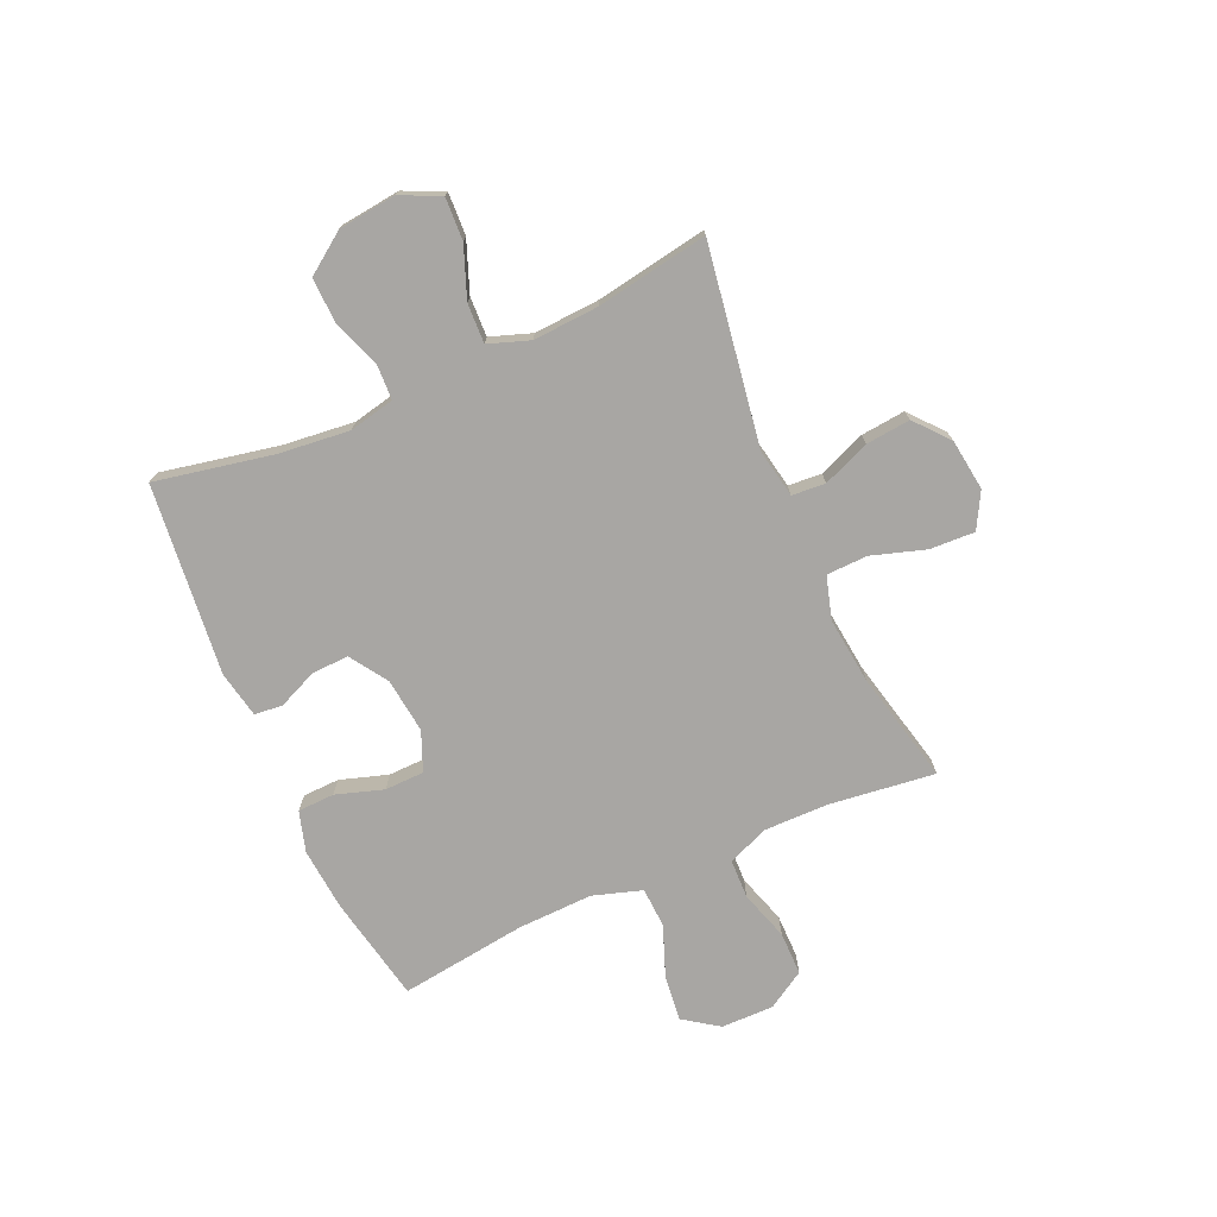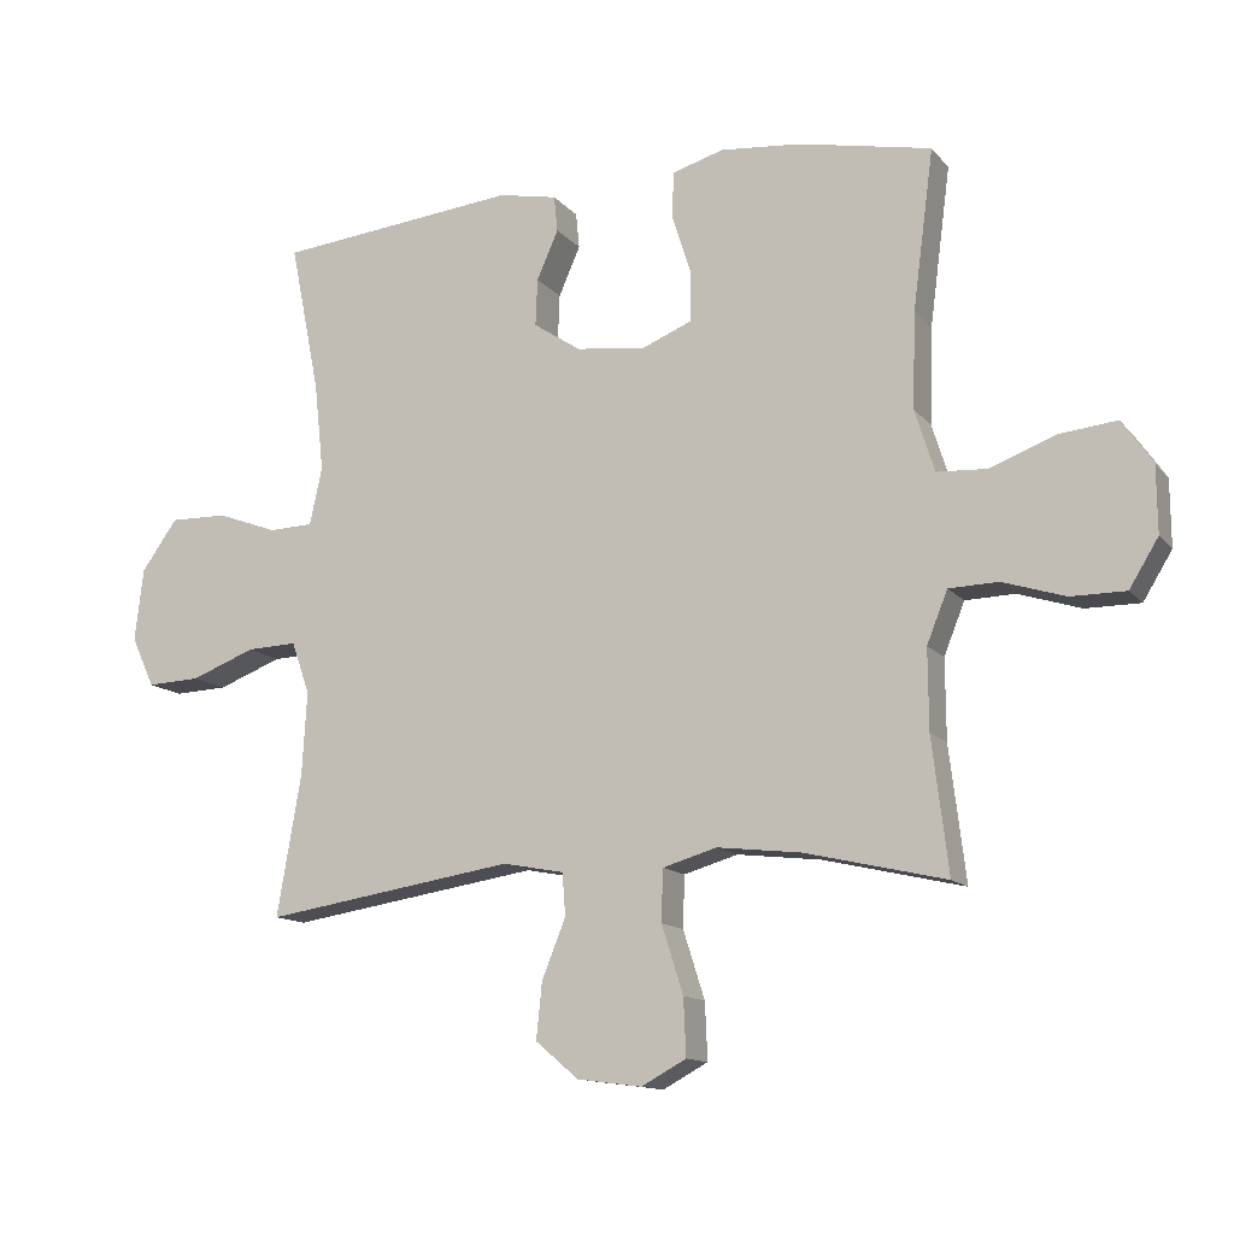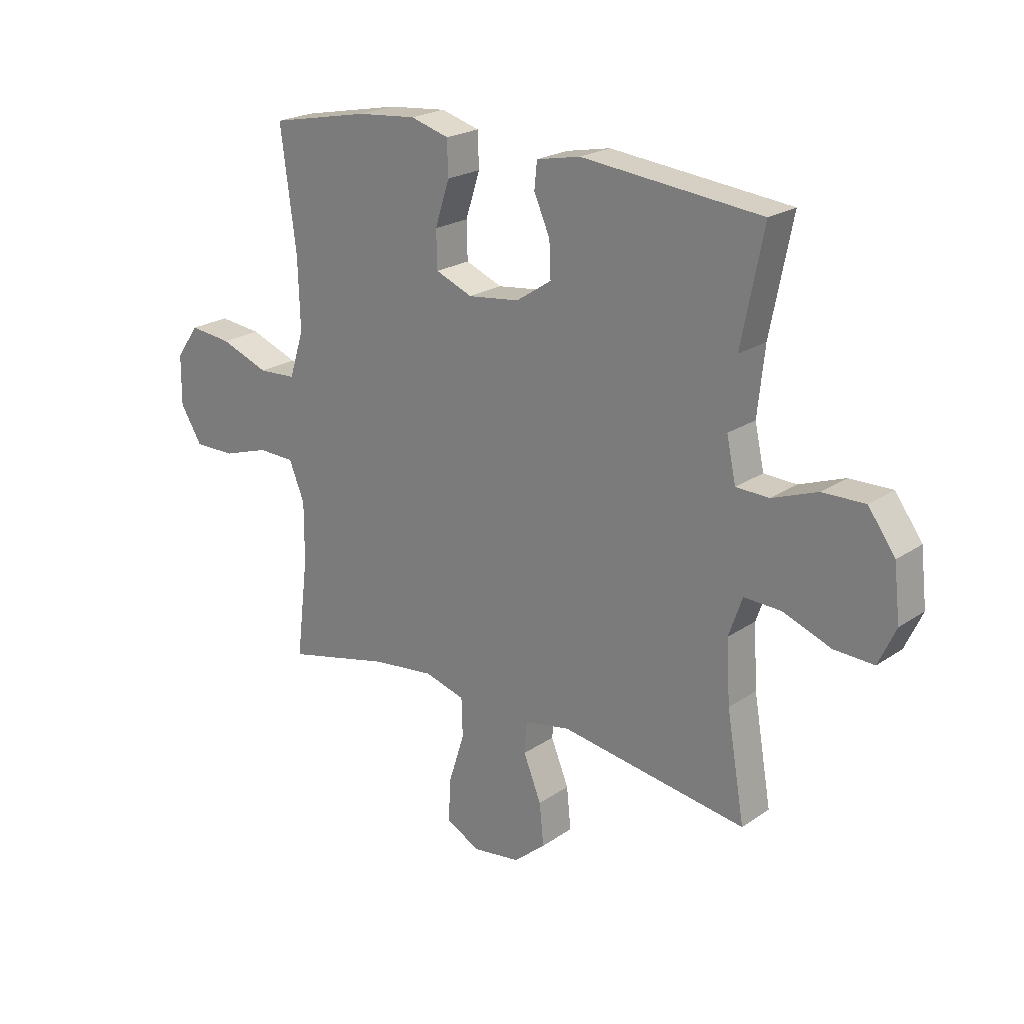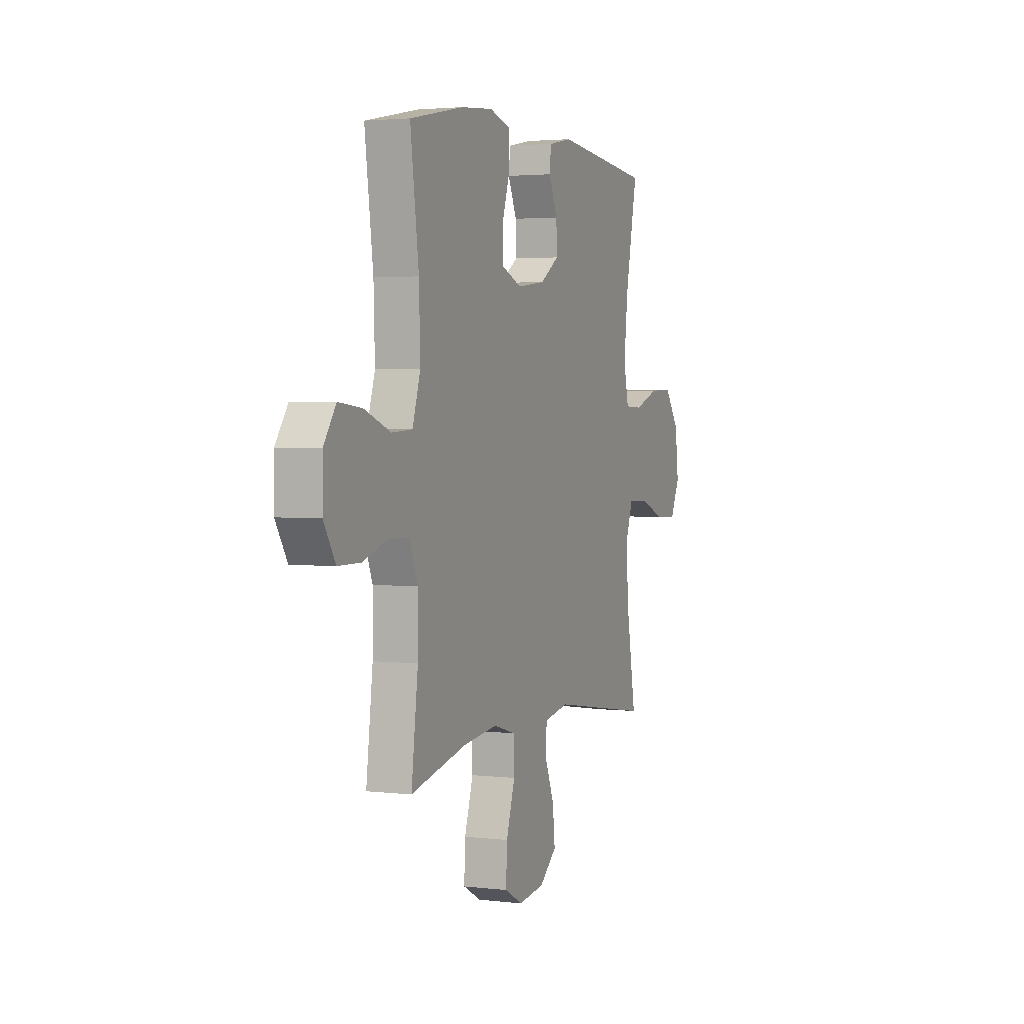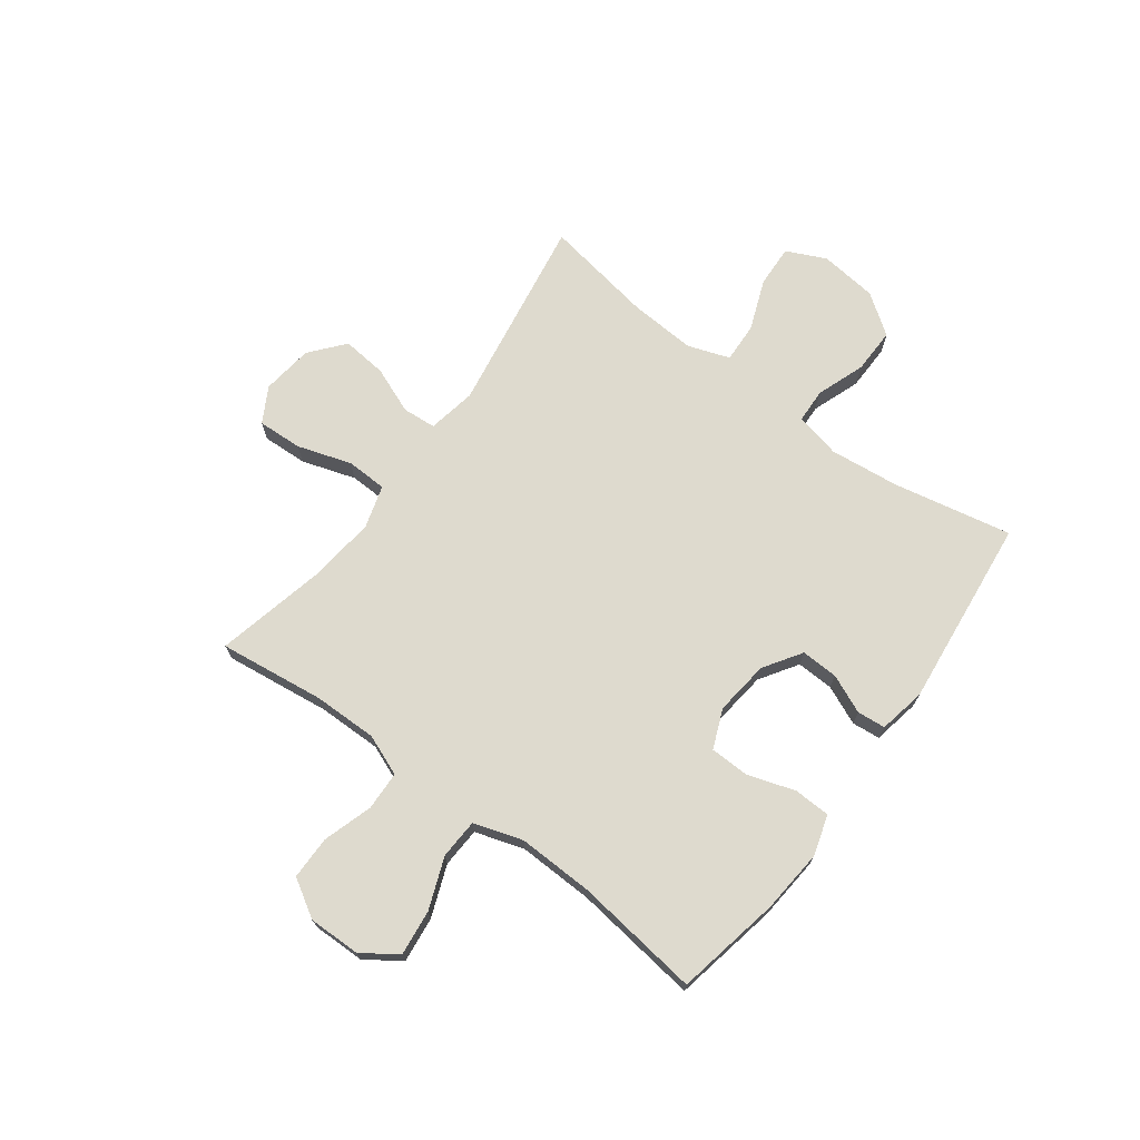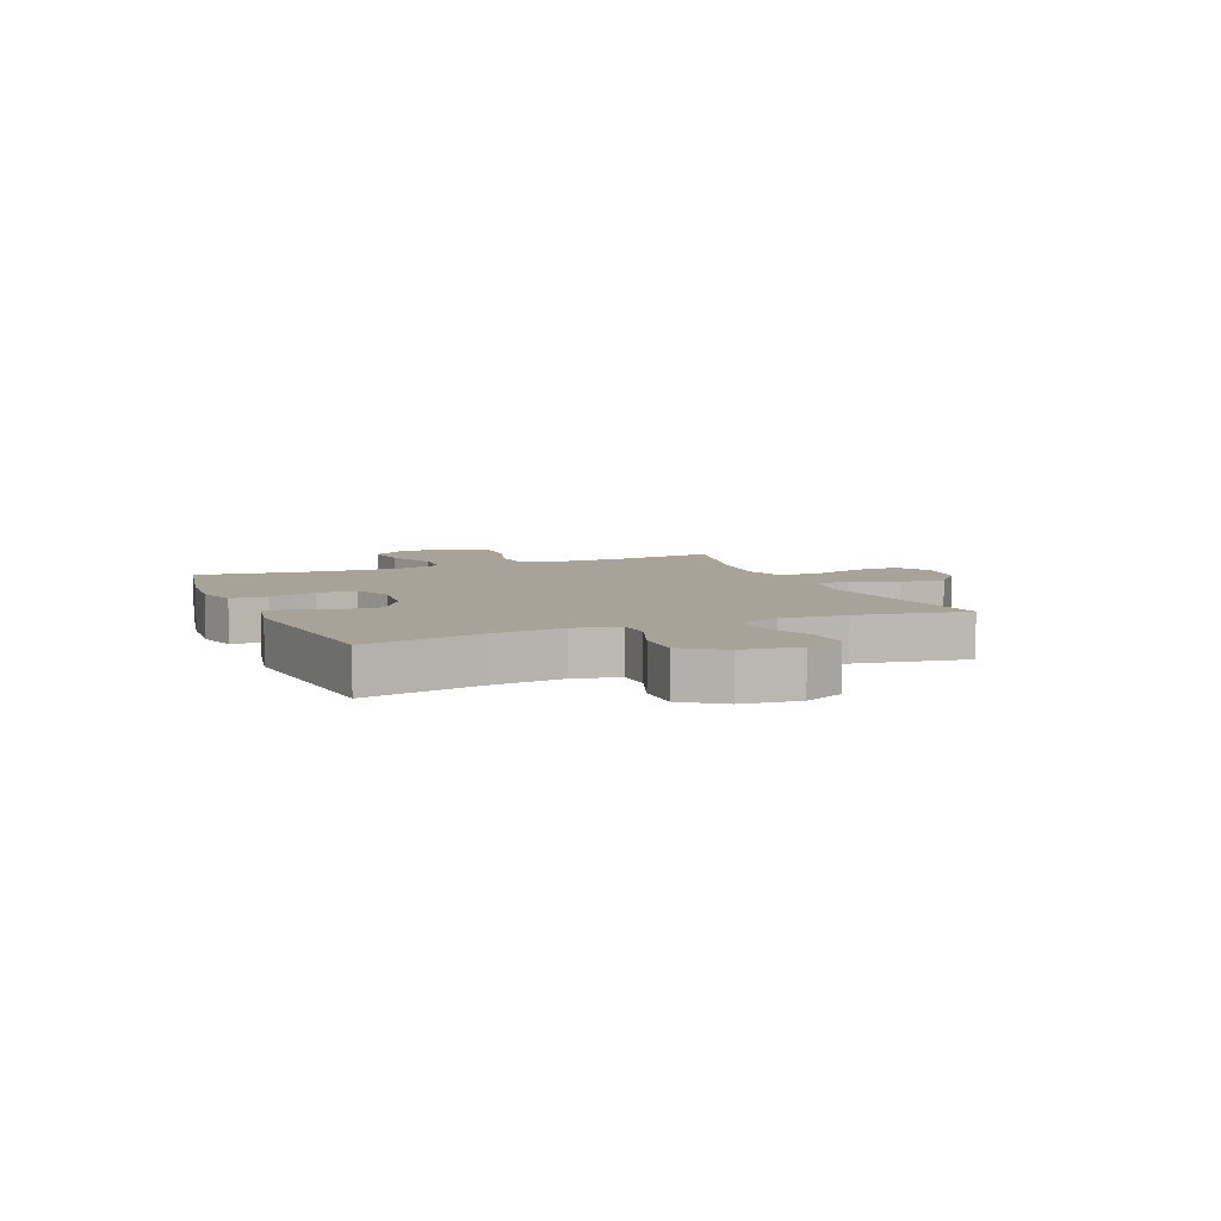
<metadata>
{"format":"obj","ext":"obj","renderer":"f3d","projection":"perspective","resolution":1024,"background":"white","views":[{"elev":-74.3,"azim":113.9,"up":"+Y"},{"elev":-12.8,"azim":-155.9,"up":"+Z"},{"elev":21.8,"azim":40.3,"up":"+Z"},{"elev":2.8,"azim":-67.7,"up":"+Z"},{"elev":71.3,"azim":-53.6,"up":"+Y"},{"elev":6.9,"azim":67.4,"up":"+Y"}]}
</metadata>
<code>
o path7060
v -0.4643 0.0375 0.2965
v -0.4599 0.0375 0.159
v -0.4882 0.0375 0.06946
v -0.5611 0.0375 0.06552
v -0.6552 0.0375 0.1014
v -0.7378 0.0375 0.1104
v -0.7819 0.0375 0.04722
v -0.7827 0.0375 -0.04884
v -0.7409 0.0375 -0.1172
v -0.6619 0.0375 -0.1173
v -0.5714 0.0375 -0.08869
v -0.5 0.0375 -0.09097
v -0.4701 0.0375 -0.1655
v -0.4708 0.0375 -0.2811
v -0.4945 0.0375 -0.475
v -0.2915 0.0375 -0.4281
v -0.1704 0.0375 -0.4142
v -0.09222 0.0375 -0.437
v -0.08984 0.0375 -0.5117
v -0.121 0.0375 -0.6097
v -0.1247 0.0375 -0.692
v -0.06007 0.0375 -0.7272
v 0.03319 0.0375 -0.7149
v 0.09515 0.0375 -0.6627
v 0.08681 0.0375 -0.5815
v 0.05241 0.0375 -0.4961
v 0.05707 0.0375 -0.435
v 0.1455 0.0375 -0.4183
v 0.5074 0.0375 -0.475
v 0.4726 0.0375 -0.2719
v 0.4654 0.0375 -0.1518
v 0.4917 0.0375 -0.07657
v 0.564 0.0375 -0.07939
v 0.6565 0.0375 -0.1149
v 0.7337 0.0375 -0.1183
v 0.767 0.0375 -0.04612
v 0.7549 0.0375 0.05867
v 0.7028 0.0375 0.1317
v 0.62 0.0375 0.1301
v 0.5321 0.0375 0.09778
v 0.4688 0.0375 0.1003
v 0.4508 0.0375 0.1831
v 0.4645 0.0375 0.3115
v 0.5074 0.0375 0.5267
v 0.1598 0.0375 0.5632
v 0.07466 0.0375 0.5464
v 0.06967 0.0375 0.4948
v 0.1006 0.0375 0.4241
v 0.1035 0.0375 0.3563
v 0.03495 0.0375 0.3111
v -0.06516 0.0375 0.2991
v -0.1364 0.0375 0.3284
v -0.1382 0.0375 0.4001
v -0.1104 0.0375 0.4867
v -0.1127 0.0375 0.5536
v -0.1868 0.0375 0.5756
v -0.3017 0.0375 0.5652
v -0.4945 0.0375 0.5267
v -0.4643 -0.0375 0.2965
v -0.4599 -0.0375 0.159
v -0.4882 -0.0375 0.06946
v -0.5611 -0.0375 0.06552
v -0.6552 -0.0375 0.1014
v -0.7378 -0.0375 0.1104
v -0.7819 -0.0375 0.04722
v -0.7827 -0.0375 -0.04884
v -0.7409 -0.0375 -0.1172
v -0.6619 -0.0375 -0.1173
v -0.5714 -0.0375 -0.08869
v -0.5 -0.0375 -0.09097
v -0.4701 -0.0375 -0.1655
v -0.4708 -0.0375 -0.2811
v -0.4945 -0.0375 -0.475
v -0.2915 -0.0375 -0.4281
v -0.1704 -0.0375 -0.4142
v -0.09222 -0.0375 -0.437
v -0.08984 -0.0375 -0.5117
v -0.121 -0.0375 -0.6097
v -0.1247 -0.0375 -0.692
v -0.06007 -0.0375 -0.7272
v 0.03319 -0.0375 -0.7149
v 0.09515 -0.0375 -0.6627
v 0.08681 -0.0375 -0.5815
v 0.05241 -0.0375 -0.4961
v 0.05707 -0.0375 -0.435
v 0.1455 -0.0375 -0.4183
v 0.5074 -0.0375 -0.475
v 0.4726 -0.0375 -0.2719
v 0.4654 -0.0375 -0.1518
v 0.4917 -0.0375 -0.07657
v 0.564 -0.0375 -0.07939
v 0.6565 -0.0375 -0.1149
v 0.7337 -0.0375 -0.1183
v 0.767 -0.0375 -0.04612
v 0.7549 -0.0375 0.05867
v 0.7028 -0.0375 0.1317
v 0.62 -0.0375 0.1301
v 0.5321 -0.0375 0.09778
v 0.4688 -0.0375 0.1003
v 0.4508 -0.0375 0.1831
v 0.4645 -0.0375 0.3115
v 0.5074 -0.0375 0.5267
v 0.1598 -0.0375 0.5632
v 0.07466 -0.0375 0.5464
v 0.06967 -0.0375 0.4948
v 0.1006 -0.0375 0.4241
v 0.1035 -0.0375 0.3563
v 0.03495 -0.0375 0.3111
v -0.06516 -0.0375 0.2991
v -0.1364 -0.0375 0.3284
v -0.1382 -0.0375 0.4001
v -0.1104 -0.0375 0.4867
v -0.1127 -0.0375 0.5536
v -0.1868 -0.0375 0.5756
v -0.3017 -0.0375 0.5652
v -0.4945 -0.0375 0.5267
v -0.1247 0.0375 -0.692
v -0.1247 0.0375 -0.692
v -0.06007 0.0375 -0.7272
v 0.03319 0.0375 -0.7149
v 0.09515 0.0375 -0.6627
v -0.121 0.0375 -0.6097
v 0.08681 0.0375 -0.5815
v -0.08984 0.0375 -0.5117
v 0.05241 0.0375 -0.4961
v -0.09222 0.0375 -0.437
v -0.09222 0.0375 -0.437
v 0.05707 0.0375 -0.435
v 0.05707 0.0375 -0.435
v -0.4945 0.0375 -0.475
v -0.4945 0.0375 -0.475
v -0.2915 0.0375 -0.4281
v -0.1704 0.0375 -0.4142
v 0.1455 0.0375 -0.4183
v 0.5074 0.0375 -0.475
v 0.5074 0.0375 -0.475
v -0.4708 0.0375 -0.2811
v 0.4726 0.0375 -0.2719
v -0.4701 0.0375 -0.1655
v 0.4654 0.0375 -0.1518
v -0.5 0.0375 -0.09097
v -0.5 0.0375 -0.09097
v 0.4917 0.0375 -0.07657
v 0.4917 0.0375 -0.07657
v 0.6565 0.0375 -0.1149
v 0.7337 0.0375 -0.1183
v 0.7337 0.0375 -0.1183
v 0.767 0.0375 -0.04612
v -0.7409 0.0375 -0.1172
v -0.6619 0.0375 -0.1173
v -0.5714 0.0375 -0.08869
v -0.7827 0.0375 -0.04884
v 0.564 0.0375 -0.07939
v -0.7819 0.0375 0.04722
v 0.7549 0.0375 0.05867
v -0.7378 0.0375 0.1104
v -0.7378 0.0375 0.1104
v 0.7028 0.0375 0.1317
v -0.6552 0.0375 0.1014
v -0.5611 0.0375 0.06552
v -0.4882 0.0375 0.06946
v -0.4882 0.0375 0.06946
v -0.4599 0.0375 0.159
v 0.5321 0.0375 0.09778
v 0.4688 0.0375 0.1003
v 0.4688 0.0375 0.1003
v 0.62 0.0375 0.1301
v 0.4508 0.0375 0.1831
v -0.4643 0.0375 0.2965
v 0.4645 0.0375 0.3115
v -0.06516 0.0375 0.2991
v -0.1364 0.0375 0.3284
v -0.1364 0.0375 0.3284
v 0.03495 0.0375 0.3111
v 0.1035 0.0375 0.3563
v -0.1382 0.0375 0.4001
v 0.1006 0.0375 0.4241
v -0.1104 0.0375 0.4867
v 0.06967 0.0375 0.4948
v -0.1127 0.0375 0.5536
v -0.1127 0.0375 0.5536
v 0.07466 0.0375 0.5464
v 0.07466 0.0375 0.5464
v -0.4945 0.0375 0.5267
v -0.4945 0.0375 0.5267
v 0.5074 0.0375 0.5267
v 0.5074 0.0375 0.5267
v -0.3017 0.0375 0.5652
v 0.1598 0.0375 0.5632
v -0.1868 0.0375 0.5756
v -0.1247 -0.0375 -0.692
v -0.1247 -0.0375 -0.692
v -0.06007 -0.0375 -0.7272
v 0.03319 -0.0375 -0.7149
v 0.09515 -0.0375 -0.6627
v -0.121 -0.0375 -0.6097
v 0.08681 -0.0375 -0.5815
v -0.08984 -0.0375 -0.5117
v 0.05241 -0.0375 -0.4961
v -0.09222 -0.0375 -0.437
v -0.09222 -0.0375 -0.437
v 0.05707 -0.0375 -0.435
v 0.05707 -0.0375 -0.435
v -0.4945 -0.0375 -0.475
v -0.4945 -0.0375 -0.475
v -0.2915 -0.0375 -0.4281
v -0.1704 -0.0375 -0.4142
v 0.1455 -0.0375 -0.4183
v 0.5074 -0.0375 -0.475
v 0.5074 -0.0375 -0.475
v -0.4708 -0.0375 -0.2811
v 0.4726 -0.0375 -0.2719
v -0.4701 -0.0375 -0.1655
v 0.4654 -0.0375 -0.1518
v -0.5 -0.0375 -0.09097
v -0.5 -0.0375 -0.09097
v 0.4917 -0.0375 -0.07657
v 0.4917 -0.0375 -0.07657
v 0.6565 -0.0375 -0.1149
v 0.7337 -0.0375 -0.1183
v 0.7337 -0.0375 -0.1183
v 0.767 -0.0375 -0.04612
v -0.7409 -0.0375 -0.1172
v -0.6619 -0.0375 -0.1173
v -0.5714 -0.0375 -0.08869
v -0.7827 -0.0375 -0.04884
v 0.564 -0.0375 -0.07939
v -0.7819 -0.0375 0.04722
v 0.7549 -0.0375 0.05867
v -0.7378 -0.0375 0.1104
v -0.7378 -0.0375 0.1104
v 0.7028 -0.0375 0.1317
v -0.6552 -0.0375 0.1014
v -0.5611 -0.0375 0.06552
v -0.4882 -0.0375 0.06946
v -0.4882 -0.0375 0.06946
v -0.4599 -0.0375 0.159
v 0.5321 -0.0375 0.09778
v 0.4688 -0.0375 0.1003
v 0.4688 -0.0375 0.1003
v 0.62 -0.0375 0.1301
v 0.4508 -0.0375 0.1831
v -0.4643 -0.0375 0.2965
v 0.4645 -0.0375 0.3115
v -0.06516 -0.0375 0.2991
v -0.1364 -0.0375 0.3284
v -0.1364 -0.0375 0.3284
v 0.03495 -0.0375 0.3111
v 0.1035 -0.0375 0.3563
v -0.1382 -0.0375 0.4001
v 0.1006 -0.0375 0.4241
v -0.1104 -0.0375 0.4867
v 0.06967 -0.0375 0.4948
v -0.1127 -0.0375 0.5536
v -0.1127 -0.0375 0.5536
v 0.07466 -0.0375 0.5464
v 0.07466 -0.0375 0.5464
v -0.4945 -0.0375 0.5267
v -0.4945 -0.0375 0.5267
v 0.5074 -0.0375 0.5267
v 0.5074 -0.0375 0.5267
v -0.3017 -0.0375 0.5652
v 0.1598 -0.0375 0.5632
v -0.1868 -0.0375 0.5756
f 239 217 238
f 258 243 262
f 193 196 191
f 246 243 237
f 213 235 215
f 219 229 227
f 245 213 207
f 246 237 245
f 229 219 222
f 199 198 197
f 224 226 223
f 194 196 193
f 226 233 228
f 197 194 195
f 241 227 229
f 244 249 242
f 197 196 194
f 202 200 199
f 254 264 252
f 222 219 220
f 241 229 232
f 250 243 246
f 238 227 241
f 206 213 211
f 235 234 215
f 202 245 200
f 215 234 225
f 263 251 244
f 224 233 226
f 228 233 230
f 206 211 204
f 198 196 197
f 245 235 213
f 260 263 244
f 262 250 264
f 245 237 235
f 252 264 250
f 207 213 206
f 243 250 262
f 212 208 209
f 239 248 214
f 200 245 207
f 214 208 212
f 214 248 208
f 239 214 217
f 248 245 202
f 227 238 217
f 244 251 249
f 233 225 234
f 225 233 224
f 199 200 198
f 253 263 256
f 208 248 202
f 251 263 253
f 242 248 239
f 242 249 248
f 118 22 80 192
f 22 23 81 80
f 23 24 82 81
f 20 21 79 78
f 24 25 83 82
f 19 20 78 77
f 25 26 84 83
f 127 19 77 201
f 26 129 203 84
f 131 16 74 205
f 17 18 76 75
f 27 28 86 85
f 28 136 210 86
f 16 17 75 74
f 14 15 73 72
f 29 30 88 87
f 13 14 72 71
f 30 31 89 88
f 142 13 71 216
f 31 144 218 89
f 34 147 221 92
f 35 36 94 93
f 9 10 68 67
f 10 11 69 68
f 8 9 67 66
f 33 34 92 91
f 11 12 70 69
f 32 33 91 90
f 7 8 66 65
f 36 37 95 94
f 157 7 65 231
f 37 38 96 95
f 5 6 64 63
f 4 5 63 62
f 162 4 62 236
f 2 3 61 60
f 40 166 240 98
f 39 40 98 97
f 38 39 97 96
f 41 42 100 99
f 1 2 60 59
f 42 43 101 100
f 51 173 247 109
f 50 51 109 108
f 49 50 108 107
f 52 53 111 110
f 48 49 107 106
f 53 54 112 111
f 47 48 106 105
f 54 181 255 112
f 183 47 105 257
f 185 1 59 259
f 43 187 261 101
f 57 58 116 115
f 45 46 104 103
f 44 45 103 102
f 56 57 115 114
f 55 56 114 113
f 165 164 143
f 184 188 169
f 119 117 122
f 172 163 169
f 139 141 161
f 145 153 155
f 171 133 139
f 172 171 163
f 155 148 145
f 125 123 124
f 150 149 152
f 120 119 122
f 152 154 159
f 123 121 120
f 167 155 153
f 170 168 175
f 123 120 122
f 128 125 126
f 180 178 190
f 148 146 145
f 167 158 155
f 176 172 169
f 164 167 153
f 132 137 139
f 161 141 160
f 128 126 171
f 141 151 160
f 189 170 177
f 150 152 159
f 154 156 159
f 132 130 137
f 124 123 122
f 171 139 161
f 186 170 189
f 188 190 176
f 171 161 163
f 178 176 190
f 133 132 139
f 169 188 176
f 138 135 134
f 165 140 174
f 126 133 171
f 140 138 134
f 140 134 174
f 165 143 140
f 174 128 171
f 153 143 164
f 170 175 177
f 159 160 151
f 151 150 159
f 125 124 126
f 179 182 189
f 134 128 174
f 177 179 189
f 168 165 174
f 168 174 175

</code>
